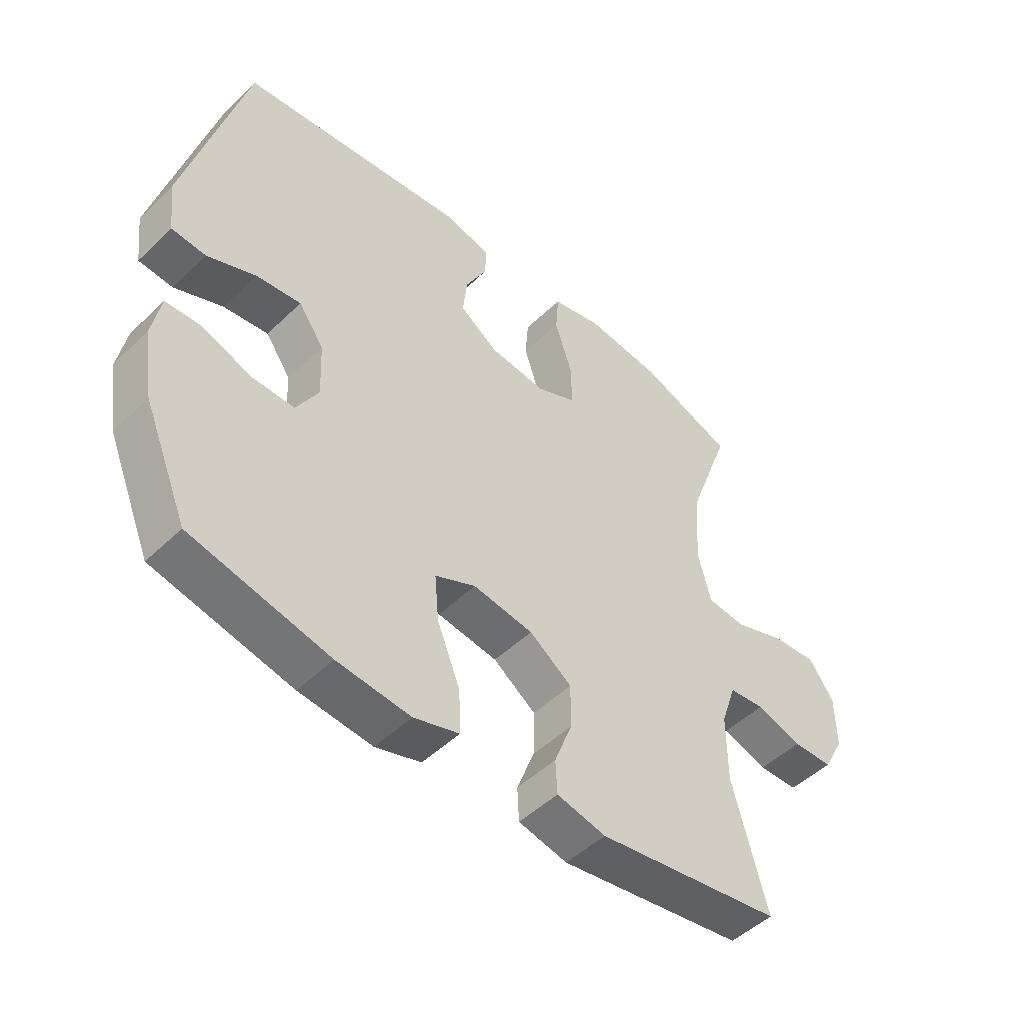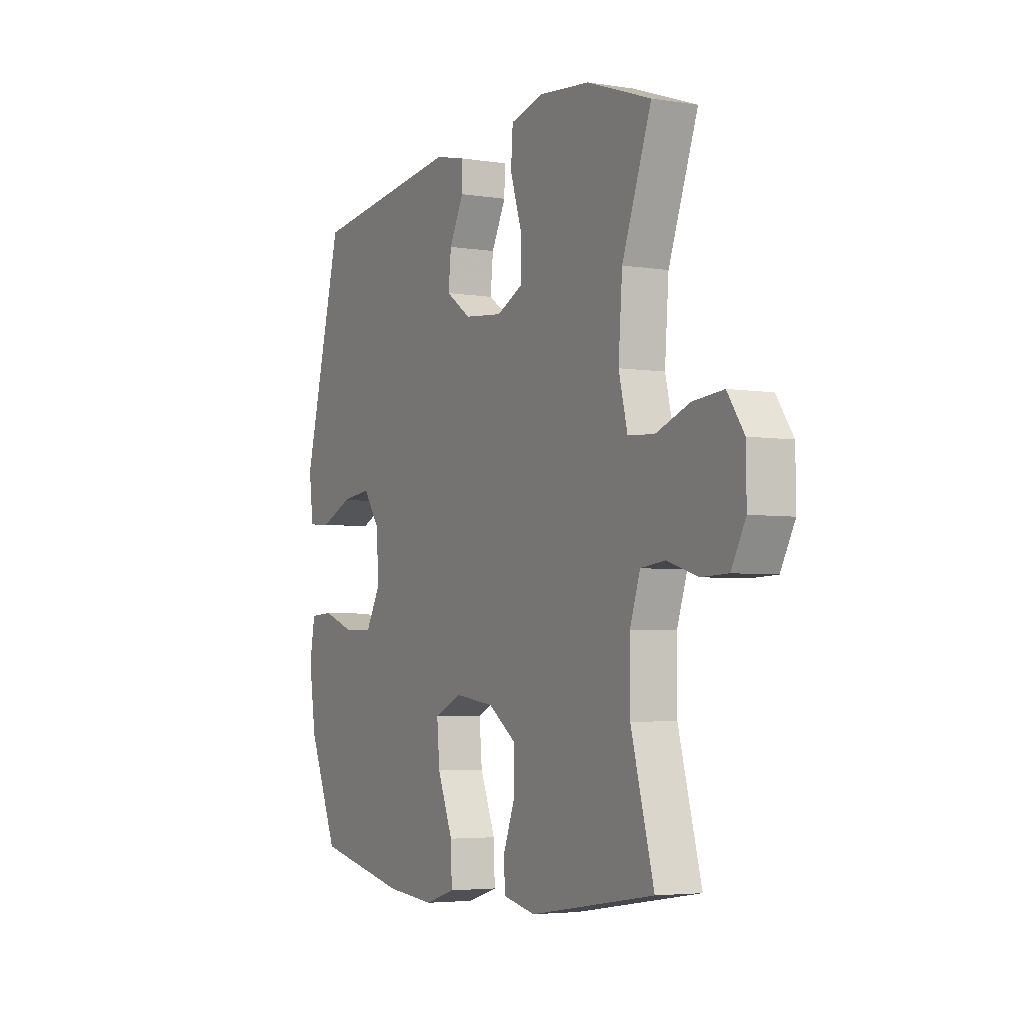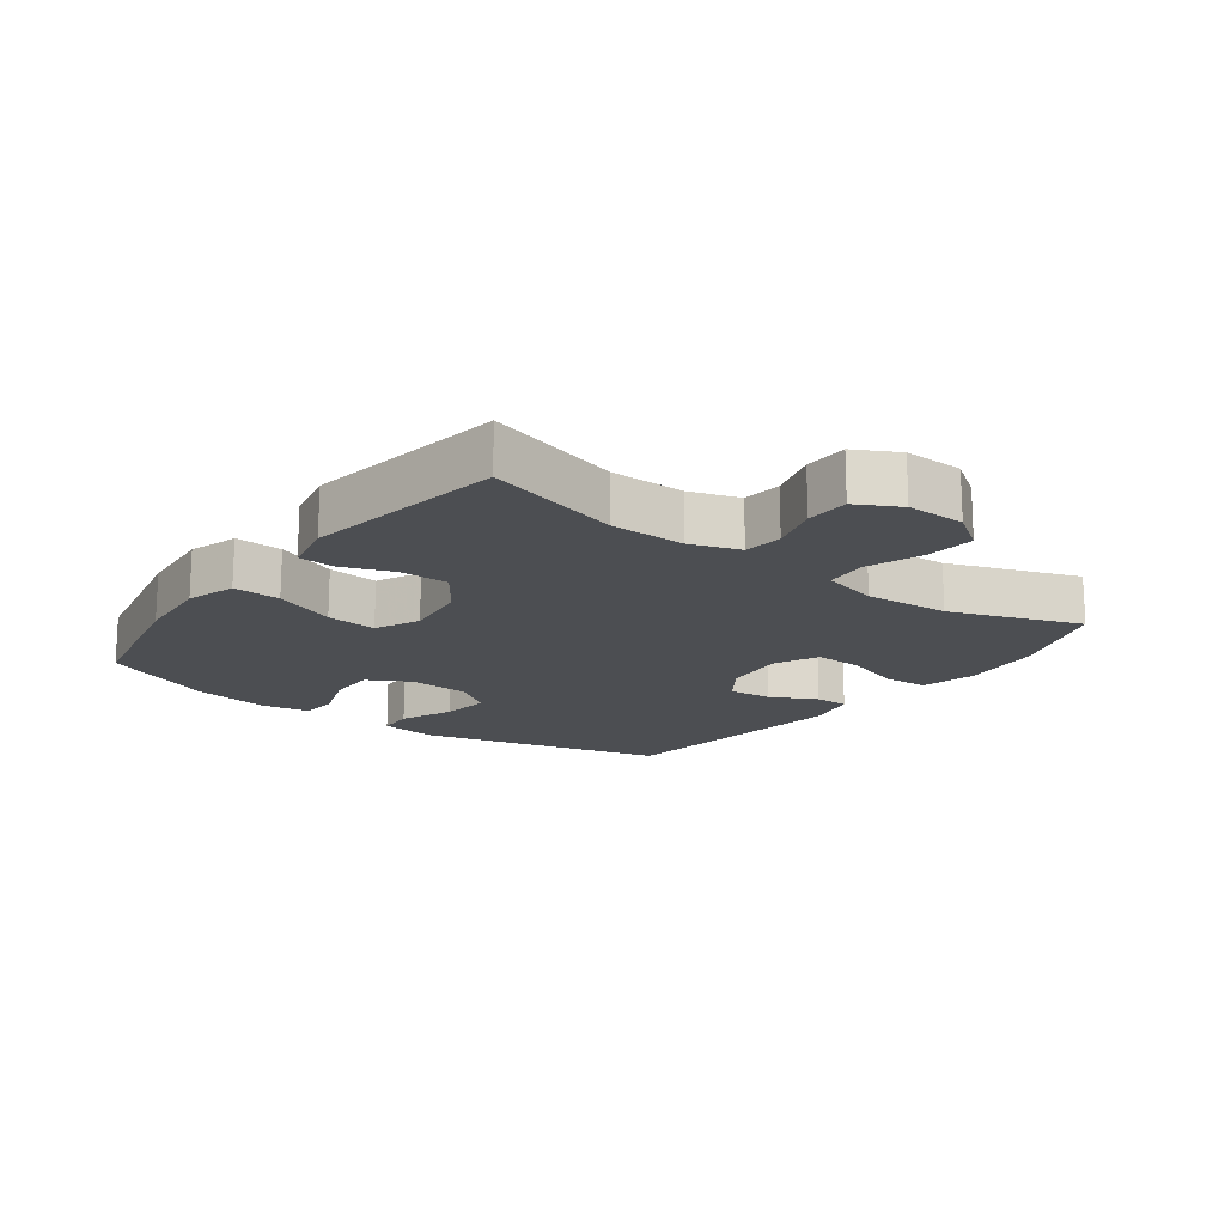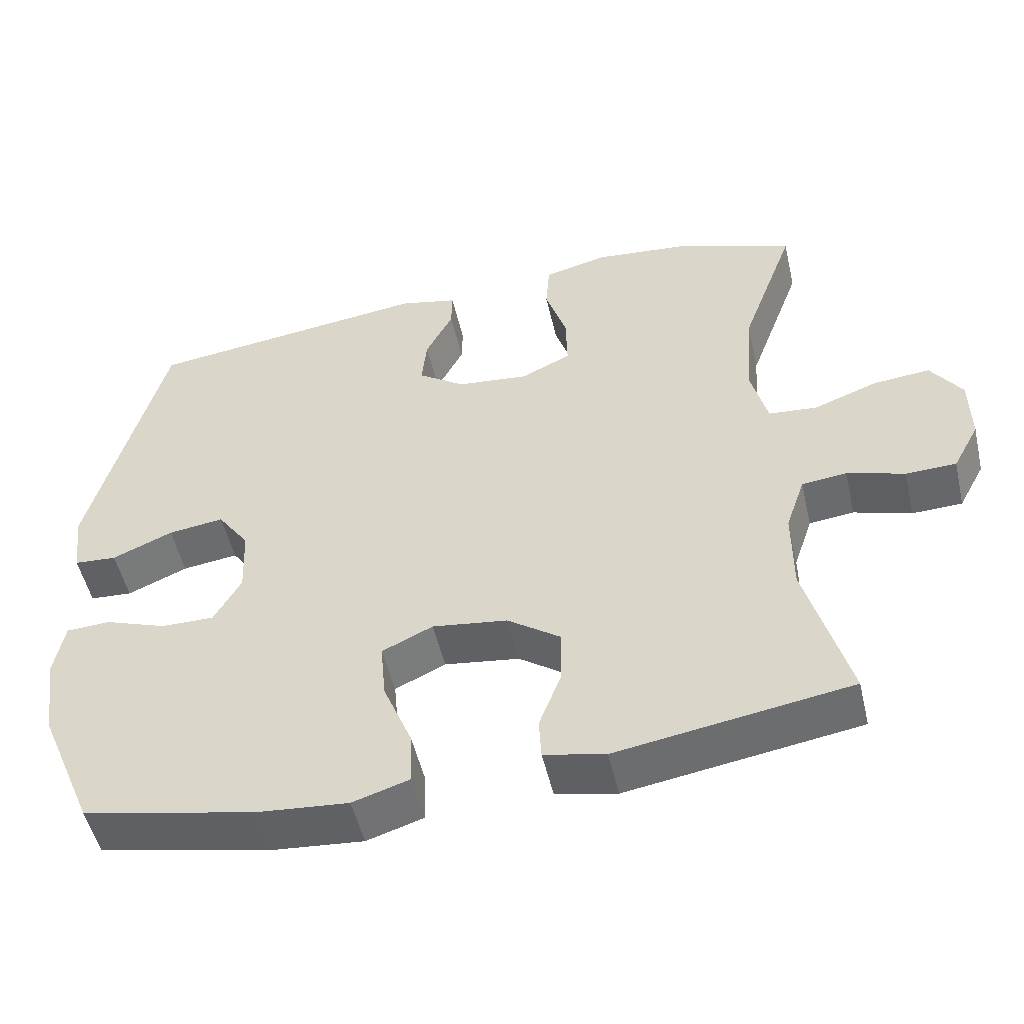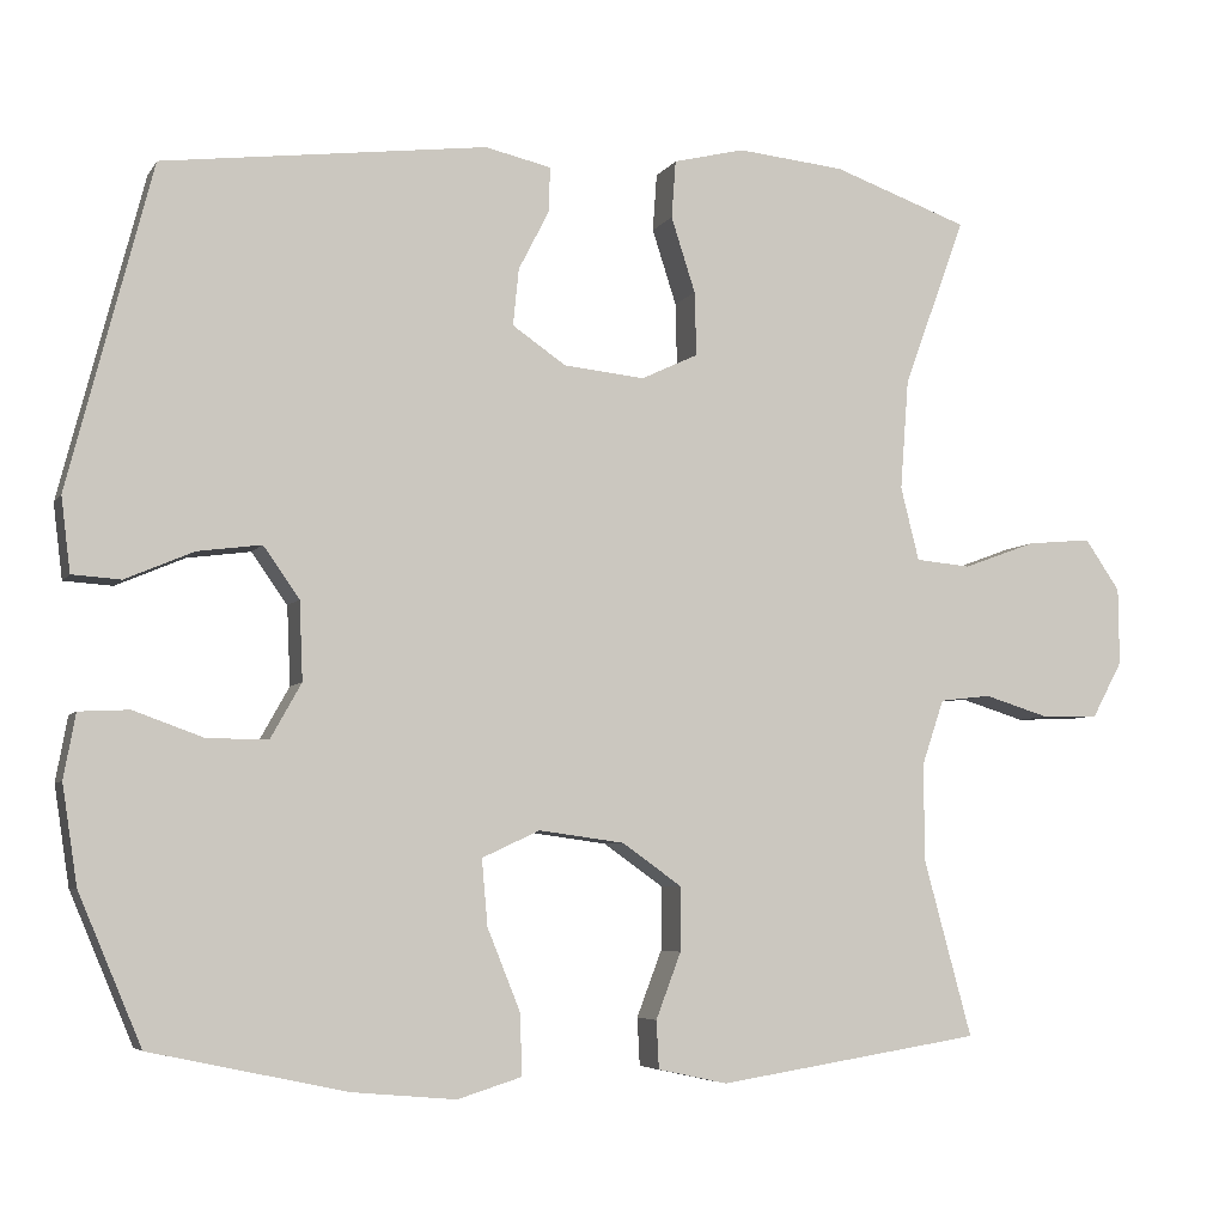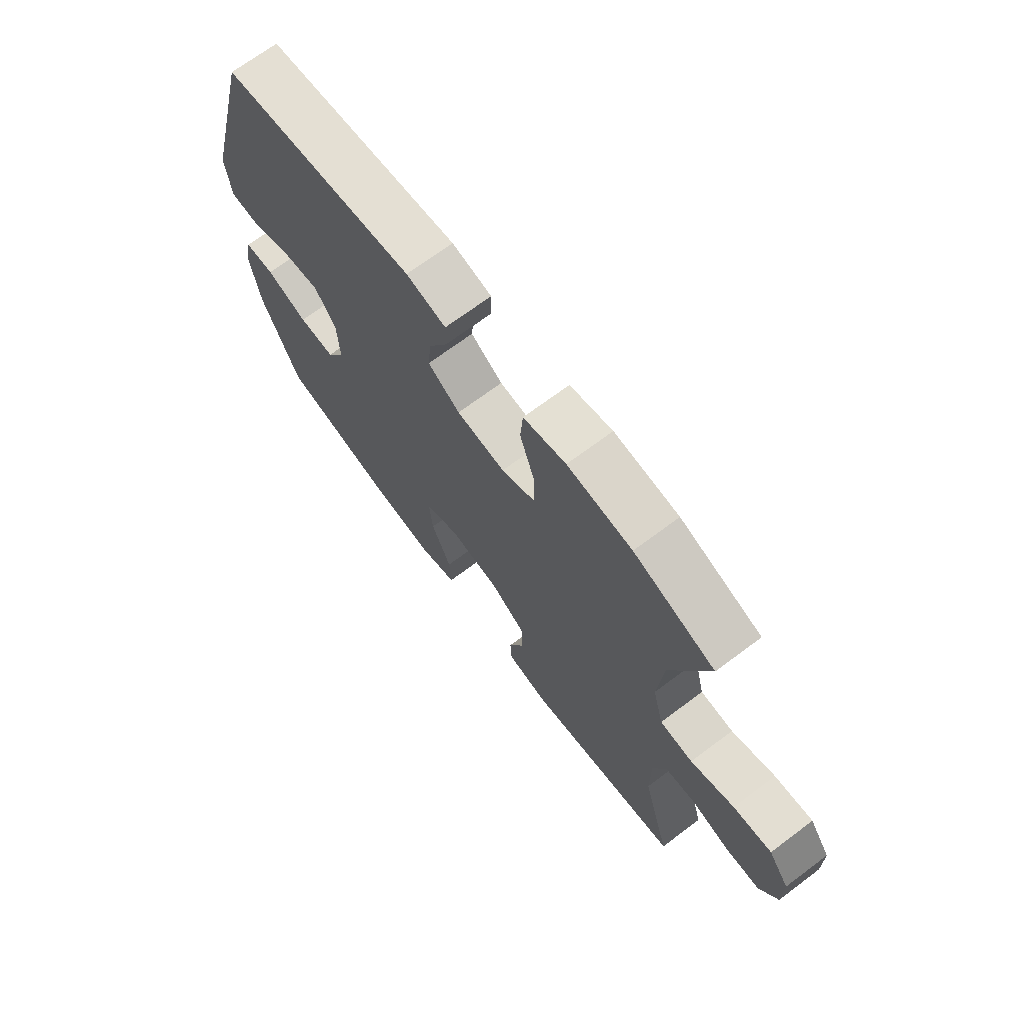
<metadata>
{"format":"obj","ext":"obj","renderer":"f3d","projection":"perspective","resolution":1024,"background":"white","views":[{"elev":-49.4,"azim":136.5,"up":"+Z"},{"elev":-4.2,"azim":-117.8,"up":"+Z"},{"elev":-16.8,"azim":-126.8,"up":"+Y"},{"elev":-51.5,"azim":-167.0,"up":"+Z"},{"elev":-5.5,"azim":161.9,"up":"+Z"},{"elev":70.2,"azim":-126.8,"up":"+Z"}]}
</metadata>
<code>
v -0.5 0.07 0.5
v -0.338 0.07 0.558
v -0.209 0.07 0.571
v -0.124 0.07 0.55
v -0.119 0.07 0.481
v -0.148 0.07 0.391
v -0.15 0.07 0.315
v -0.082 0.07 0.283
v 0.015 0.07 0.293
v 0.079 0.07 0.337
v 0.072 0.07 0.405
v 0.035 0.07 0.477
v 0.034 0.07 0.53
v 0.113 0.07 0.548
v 0.5 0.07 0.5
v 0.6 0.07 0.114
v 0.589 0.07 0.025
v 0.531 0.07 0.021
v 0.449 0.07 0.056
v 0.373 0.07 0.066
v 0.33 0.07 0.005
v 0.326 0.07 -0.089
v 0.363 0.07 -0.155
v 0.436 0.07 -0.154
v 0.519 0.07 -0.124
v 0.579 0.07 -0.127
v 0.593 0.07 -0.204
v 0.575 0.07 -0.322
v 0.5 0.07 -0.5
v 0.266 0.07 -0.55
v 0.142 0.07 -0.561
v 0.065 0.07 -0.537
v 0.068 0.07 -0.463
v 0.107 0.07 -0.366
v 0.114 0.07 -0.287
v 0.045 0.07 -0.255
v -0.057 0.07 -0.269
v -0.129 0.07 -0.32
v -0.128 0.07 -0.396
v -0.098 0.07 -0.475
v -0.101 0.07 -0.532
v -0.184 0.07 -0.55
v -0.5 0.07 -0.5
v -0.442 0.07 -0.287
v -0.442 0.07 -0.171
v -0.468 0.07 -0.094
v -0.529 0.07 -0.087
v -0.607 0.07 -0.111
v -0.675 0.07 -0.109
v -0.711 0.07 -0.042
v -0.71 0.07 0.05
v -0.668 0.07 0.111
v -0.591 0.07 0.104
v -0.504 0.07 0.072
v -0.438 0.07 0.078
v -0.416 0.07 0.166
v -0.426 0.07 0.298
v -0.5 0 0.5
v -0.338 0 0.558
v -0.209 0 0.571
v -0.124 0 0.55
v -0.119 0 0.481
v -0.148 0 0.391
v -0.15 0 0.315
v -0.082 0 0.283
v 0.015 0 0.293
v 0.079 0 0.337
v 0.072 0 0.405
v 0.035 0 0.477
v 0.034 0 0.53
v 0.113 0 0.548
v 0.5 0 0.5
v 0.6 0 0.114
v 0.589 0 0.025
v 0.531 0 0.021
v 0.449 0 0.056
v 0.373 0 0.066
v 0.33 0 0.005
v 0.326 0 -0.089
v 0.363 0 -0.155
v 0.436 0 -0.154
v 0.519 0 -0.124
v 0.579 0 -0.127
v 0.593 0 -0.204
v 0.575 0 -0.322
v 0.5 0 -0.5
v 0.266 0 -0.55
v 0.142 0 -0.561
v 0.065 0 -0.537
v 0.068 0 -0.463
v 0.107 0 -0.366
v 0.114 0 -0.287
v 0.045 0 -0.255
v -0.057 0 -0.269
v -0.129 0 -0.32
v -0.128 0 -0.396
v -0.098 0 -0.475
v -0.101 0 -0.532
v -0.184 0 -0.55
v -0.5 0 -0.5
v -0.442 0 -0.287
v -0.442 0 -0.171
v -0.468 0 -0.094
v -0.529 0 -0.087
v -0.607 0 -0.111
v -0.675 0 -0.109
v -0.711 0 -0.042
v -0.71 0 0.05
v -0.668 0 0.111
v -0.591 0 0.104
v -0.504 0 0.072
v -0.438 0 0.078
v -0.416 0 0.166
v -0.426 0 0.298
f 52 53 54
f 51 52 54
f 50 51 54
f 49 50 54
f 48 49 54
f 47 48 54
f 46 47 54 55
f 45 46 55 56
f 42 43 44
f 41 42 44
f 40 41 44
f 39 40 44
f 44 45 56
f 39 44 56
f 38 39 56
f 32 33 34
f 31 32 34
f 30 31 34
f 29 30 34
f 28 29 34
f 27 28 34
f 26 27 34
f 25 26 34
f 24 25 34
f 23 24 34 35
f 22 23 35 36
f 17 18 19
f 16 17 19
f 15 16 19
f 14 15 19
f 13 14 19
f 12 13 19
f 11 12 19
f 10 11 19 20
f 9 10 20 21
f 4 5 6
f 3 4 6
f 2 3 6
f 1 2 6
f 57 1 6
f 57 6 7
f 57 7 8
f 56 57 8
f 38 56 8
f 37 38 8
f 22 36 37
f 21 22 37
f 9 21 37
f 8 9 37
f 111 110 109
f 111 109 108
f 111 108 107
f 111 107 106
f 111 106 105
f 111 105 104
f 112 111 104 103
f 113 112 103 102
f 101 100 99
f 101 99 98
f 101 98 97
f 101 97 96
f 113 102 101
f 113 101 96
f 113 96 95
f 91 90 89
f 91 89 88
f 91 88 87
f 91 87 86
f 91 86 85
f 91 85 84
f 91 84 83
f 91 83 82
f 91 82 81
f 92 91 81 80
f 93 92 80 79
f 76 75 74
f 76 74 73
f 76 73 72
f 76 72 71
f 76 71 70
f 76 70 69
f 76 69 68
f 77 76 68 67
f 78 77 67 66
f 63 62 61
f 63 61 60
f 63 60 59
f 63 59 58
f 63 58 114
f 64 63 114
f 65 64 114
f 65 114 113
f 65 113 95
f 65 95 94
f 94 93 79
f 94 79 78
f 94 78 66
f 94 66 65
f 1 58 59 2
f 2 59 60 3
f 3 60 61 4
f 4 61 62 5
f 5 62 63 6
f 6 63 64 7
f 7 64 65 8
f 8 65 66 9
f 9 66 67 10
f 10 67 68 11
f 11 68 69 12
f 12 69 70 13
f 13 70 71 14
f 14 71 72 15
f 15 72 73 16
f 16 73 74 17
f 17 74 75 18
f 18 75 76 19
f 19 76 77 20
f 20 77 78 21
f 21 78 79 22
f 22 79 80 23
f 23 80 81 24
f 24 81 82 25
f 25 82 83 26
f 26 83 84 27
f 27 84 85 28
f 28 85 86 29
f 29 86 87 30
f 30 87 88 31
f 31 88 89 32
f 32 89 90 33
f 33 90 91 34
f 34 91 92 35
f 35 92 93 36
f 36 93 94 37
f 37 94 95 38
f 38 95 96 39
f 39 96 97 40
f 40 97 98 41
f 41 98 99 42
f 42 99 100 43
f 43 100 101 44
f 44 101 102 45
f 45 102 103 46
f 46 103 104 47
f 47 104 105 48
f 48 105 106 49
f 49 106 107 50
f 50 107 108 51
f 51 108 109 52
f 52 109 110 53
f 53 110 111 54
f 54 111 112 55
f 55 112 113 56
f 56 113 114 57
f 57 114 58 1

</code>
